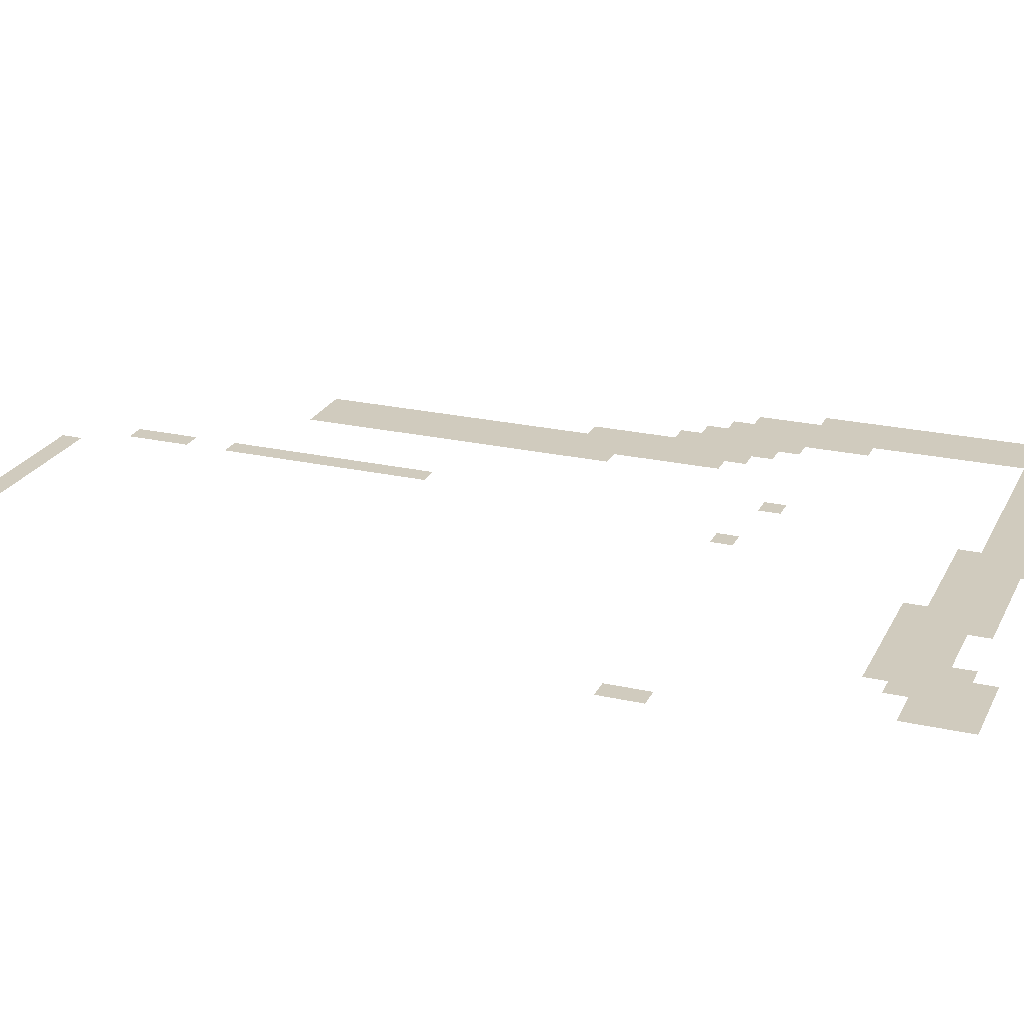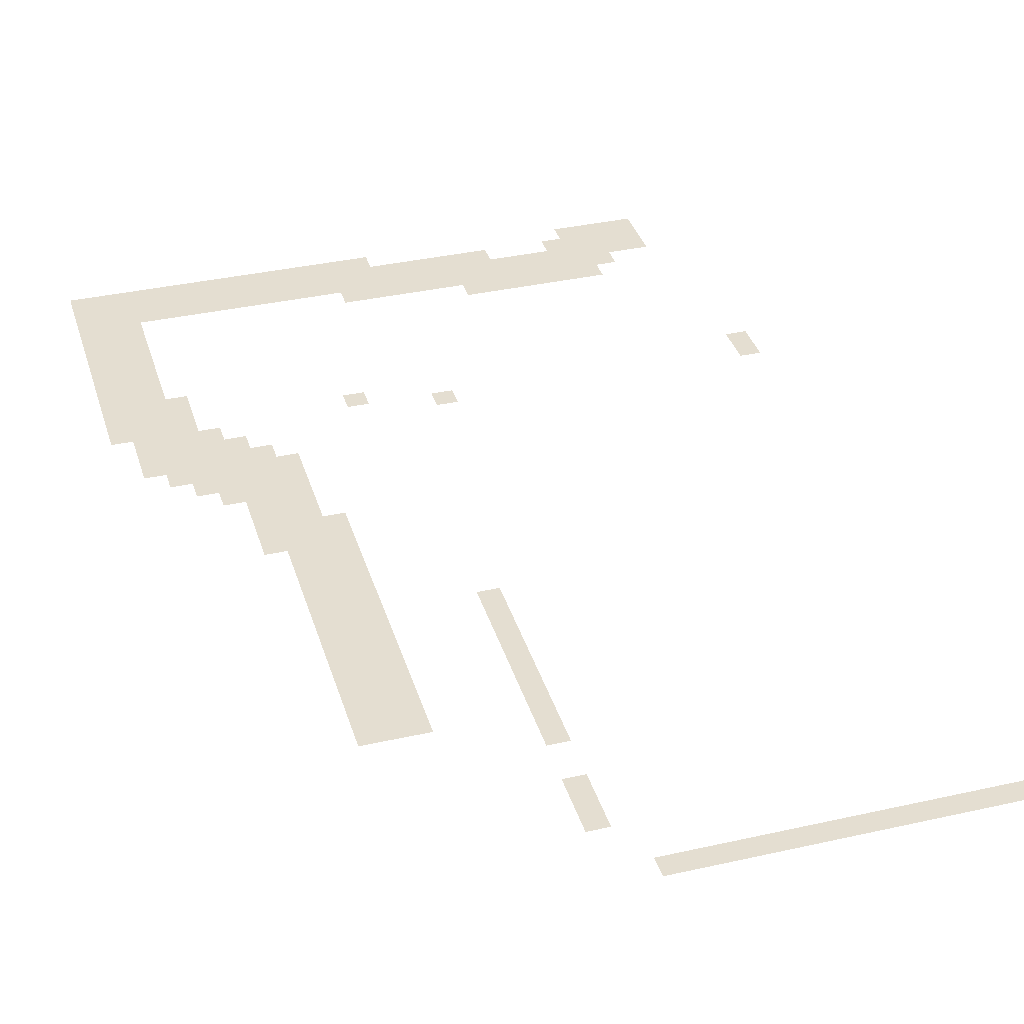
<metadata>
{"format":"obj","ext":"obj","renderer":"f3d","projection":"perspective","resolution":1024,"background":"white","views":[{"elev":23.3,"azim":-69.1,"up":"+Z"},{"elev":36.4,"azim":163.7,"up":"+Z"}]}
</metadata>
<code>
v -688 -240 0
v -704 -240 0
v -704 -224 0
v -688 -224 0
v -672 -240 0
v -688 -240 0
v -688 -224 0
v -672 -224 0
v -656 -240 0
v -672 -240 0
v -672 -224 0
v -656 -224 0
v -640 -240 0
v -656 -240 0
v -656 -224 0
v -640 -224 0
v -624 -240 0
v -640 -240 0
v -640 -224 0
v -624 -224 0
v -608 -240 0
v -624 -240 0
v -624 -224 0
v -608 -224 0
v -592 -240 0
v -608 -240 0
v -608 -224 0
v -592 -224 0
v -576 -240 0
v -592 -240 0
v -592 -224 0
v -576 -224 0
v -560 -240 0
v -576 -240 0
v -576 -224 0
v -560 -224 0
v -544 -240 0
v -560 -240 0
v -560 -224 0
v -544 -224 0
v -528 -240 0
v -544 -240 0
v -544 -224 0
v -528 -224 0
v -512 -240 0
v -528 -240 0
v -528 -224 0
v -512 -224 0
v -496 -240 0
v -512 -240 0
v -512 -224 0
v -496 -224 0
v -480 -240 0
v -496 -240 0
v -496 -224 0
v -480 -224 0
v -464 -240 0
v -480 -240 0
v -480 -224 0
v -464 -224 0
v -448 -240 0
v -464 -240 0
v -464 -224 0
v -448 -224 0
v -432 -240 0
v -448 -240 0
v -448 -224 0
v -432 -224 0
v -400 -288 0
v -416 -288 0
v -416 -272 0
v -400 -272 0
v -400 -304 0
v -416 -304 0
v -416 -288 0
v -400 -288 0
v -400 -320 0
v -416 -320 0
v -416 -304 0
v -400 -304 0
v -400 -368 0
v -416 -368 0
v -416 -352 0
v -400 -352 0
v -400 -384 0
v -416 -384 0
v -416 -368 0
v -400 -368 0
v -400 -400 0
v -416 -400 0
v -416 -384 0
v -400 -384 0
v -320 -400 0
v -336 -400 0
v -336 -384 0
v -320 -384 0
v -304 -400 0
v -320 -400 0
v -320 -384 0
v -304 -384 0
v -288 -400 0
v -304 -400 0
v -304 -384 0
v -288 -384 0
v -400 -416 0
v -416 -416 0
v -416 -400 0
v -400 -400 0
v -320 -416 0
v -336 -416 0
v -336 -400 0
v -320 -400 0
v -304 -416 0
v -320 -416 0
v -320 -400 0
v -304 -400 0
v -288 -416 0
v -304 -416 0
v -304 -400 0
v -288 -400 0
v -400 -432 0
v -416 -432 0
v -416 -416 0
v -400 -416 0
v -320 -432 0
v -336 -432 0
v -336 -416 0
v -320 -416 0
v -304 -432 0
v -320 -432 0
v -320 -416 0
v -304 -416 0
v -288 -432 0
v -304 -432 0
v -304 -416 0
v -288 -416 0
v -400 -448 0
v -416 -448 0
v -416 -432 0
v -400 -432 0
v -320 -448 0
v -336 -448 0
v -336 -432 0
v -320 -432 0
v -304 -448 0
v -320 -448 0
v -320 -432 0
v -304 -432 0
v -288 -448 0
v -304 -448 0
v -304 -432 0
v -288 -432 0
v -400 -464 0
v -416 -464 0
v -416 -448 0
v -400 -448 0
v -320 -464 0
v -336 -464 0
v -336 -448 0
v -320 -448 0
v -304 -464 0
v -320 -464 0
v -320 -448 0
v -304 -448 0
v -288 -464 0
v -304 -464 0
v -304 -448 0
v -288 -448 0
v -400 -480 0
v -416 -480 0
v -416 -464 0
v -400 -464 0
v -320 -480 0
v -336 -480 0
v -336 -464 0
v -320 -464 0
v -304 -480 0
v -320 -480 0
v -320 -464 0
v -304 -464 0
v -288 -480 0
v -304 -480 0
v -304 -464 0
v -288 -464 0
v -400 -496 0
v -416 -496 0
v -416 -480 0
v -400 -480 0
v -320 -496 0
v -336 -496 0
v -336 -480 0
v -320 -480 0
v -304 -496 0
v -320 -496 0
v -320 -480 0
v -304 -480 0
v -288 -496 0
v -304 -496 0
v -304 -480 0
v -288 -480 0
v -400 -512 0
v -416 -512 0
v -416 -496 0
v -400 -496 0
v -320 -512 0
v -336 -512 0
v -336 -496 0
v -320 -496 0
v -304 -512 0
v -320 -512 0
v -320 -496 0
v -304 -496 0
v -288 -512 0
v -304 -512 0
v -304 -496 0
v -288 -496 0
v -320 -528 0
v -336 -528 0
v -336 -512 0
v -320 -512 0
v -304 -528 0
v -320 -528 0
v -320 -512 0
v -304 -512 0
v -288 -528 0
v -304 -528 0
v -304 -512 0
v -288 -512 0
v -320 -544 0
v -336 -544 0
v -336 -528 0
v -320 -528 0
v -304 -544 0
v -320 -544 0
v -320 -528 0
v -304 -528 0
v -288 -544 0
v -304 -544 0
v -304 -528 0
v -288 -528 0
v -320 -560 0
v -336 -560 0
v -336 -544 0
v -320 -544 0
v -304 -560 0
v -320 -560 0
v -320 -544 0
v -304 -544 0
v -288 -560 0
v -304 -560 0
v -304 -544 0
v -288 -544 0
v -320 -576 0
v -336 -576 0
v -336 -560 0
v -320 -560 0
v -304 -576 0
v -320 -576 0
v -320 -560 0
v -304 -560 0
v -288 -576 0
v -304 -576 0
v -304 -560 0
v -288 -560 0
v -320 -592 0
v -336 -592 0
v -336 -576 0
v -320 -576 0
v -304 -592 0
v -320 -592 0
v -320 -576 0
v -304 -576 0
v -288 -592 0
v -304 -592 0
v -304 -576 0
v -288 -576 0
v -320 -608 0
v -336 -608 0
v -336 -592 0
v -320 -592 0
v -304 -608 0
v -320 -608 0
v -320 -592 0
v -304 -592 0
v -288 -608 0
v -304 -608 0
v -304 -592 0
v -288 -592 0
v -272 -608 0
v -288 -608 0
v -288 -592 0
v -272 -592 0
v -320 -624 0
v -336 -624 0
v -336 -608 0
v -320 -608 0
v -304 -624 0
v -320 -624 0
v -320 -608 0
v -304 -608 0
v -288 -624 0
v -304 -624 0
v -304 -608 0
v -288 -608 0
v -272 -624 0
v -288 -624 0
v -288 -608 0
v -272 -608 0
v -304 -640 0
v -320 -640 0
v -320 -624 0
v -304 -624 0
v -288 -640 0
v -304 -640 0
v -304 -624 0
v -288 -624 0
v -272 -640 0
v -288 -640 0
v -288 -624 0
v -272 -624 0
v -304 -656 0
v -320 -656 0
v -320 -640 0
v -304 -640 0
v -288 -656 0
v -304 -656 0
v -304 -640 0
v -288 -640 0
v -272 -656 0
v -288 -656 0
v -288 -640 0
v -272 -640 0
v -304 -672 0
v -320 -672 0
v -320 -656 0
v -304 -656 0
v -288 -672 0
v -304 -672 0
v -304 -656 0
v -288 -656 0
v -272 -672 0
v -288 -672 0
v -288 -656 0
v -272 -656 0
v -256 -672 0
v -272 -672 0
v -272 -656 0
v -256 -656 0
v -304 -688 0
v -320 -688 0
v -320 -672 0
v -304 -672 0
v -288 -688 0
v -304 -688 0
v -304 -672 0
v -288 -672 0
v -272 -688 0
v -288 -688 0
v -288 -672 0
v -272 -672 0
v -256 -688 0
v -272 -688 0
v -272 -672 0
v -256 -672 0
v -240 -688 0
v -256 -688 0
v -256 -672 0
v -240 -672 0
v -304 -704 0
v -320 -704 0
v -320 -688 0
v -304 -688 0
v -288 -704 0
v -304 -704 0
v -304 -688 0
v -288 -688 0
v -272 -704 0
v -288 -704 0
v -288 -688 0
v -272 -688 0
v -256 -704 0
v -272 -704 0
v -272 -688 0
v -256 -688 0
v -240 -704 0
v -256 -704 0
v -256 -688 0
v -240 -688 0
v -224 -704 0
v -240 -704 0
v -240 -688 0
v -224 -688 0
v -288 -720 0
v -304 -720 0
v -304 -704 0
v -288 -704 0
v -272 -720 0
v -288 -720 0
v -288 -704 0
v -272 -704 0
v -256 -720 0
v -272 -720 0
v -272 -704 0
v -256 -704 0
v -240 -720 0
v -256 -720 0
v -256 -704 0
v -240 -704 0
v -224 -720 0
v -240 -720 0
v -240 -704 0
v -224 -704 0
v -208 -720 0
v -224 -720 0
v -224 -704 0
v -208 -704 0
v -272 -736 0
v -288 -736 0
v -288 -720 0
v -272 -720 0
v -256 -736 0
v -272 -736 0
v -272 -720 0
v -256 -720 0
v -240 -736 0
v -256 -736 0
v -256 -720 0
v -240 -720 0
v -224 -736 0
v -240 -736 0
v -240 -720 0
v -224 -720 0
v -208 -736 0
v -224 -736 0
v -224 -720 0
v -208 -720 0
v -672 -752 0
v -688 -752 0
v -688 -736 0
v -672 -736 0
v -432 -752 0
v -448 -752 0
v -448 -736 0
v -432 -736 0
v -256 -752 0
v -272 -752 0
v -272 -736 0
v -256 -736 0
v -240 -752 0
v -256 -752 0
v -256 -736 0
v -240 -736 0
v -224 -752 0
v -240 -752 0
v -240 -736 0
v -224 -736 0
v -208 -752 0
v -224 -752 0
v -224 -736 0
v -208 -736 0
v -672 -768 0
v -688 -768 0
v -688 -752 0
v -672 -752 0
v -368 -768 0
v -384 -768 0
v -384 -752 0
v -368 -752 0
v -240 -768 0
v -256 -768 0
v -256 -752 0
v -240 -752 0
v -224 -768 0
v -240 -768 0
v -240 -752 0
v -224 -752 0
v -208 -768 0
v -224 -768 0
v -224 -752 0
v -208 -752 0
v -192 -768 0
v -208 -768 0
v -208 -752 0
v -192 -752 0
v -240 -784 0
v -256 -784 0
v -256 -768 0
v -240 -768 0
v -224 -784 0
v -240 -784 0
v -240 -768 0
v -224 -768 0
v -208 -784 0
v -224 -784 0
v -224 -768 0
v -208 -768 0
v -192 -784 0
v -208 -784 0
v -208 -768 0
v -192 -768 0
v -240 -800 0
v -256 -800 0
v -256 -784 0
v -240 -784 0
v -224 -800 0
v -240 -800 0
v -240 -784 0
v -224 -784 0
v -208 -800 0
v -224 -800 0
v -224 -784 0
v -208 -784 0
v -192 -800 0
v -208 -800 0
v -208 -784 0
v -192 -784 0
v -224 -816 0
v -240 -816 0
v -240 -800 0
v -224 -800 0
v -208 -816 0
v -224 -816 0
v -224 -800 0
v -208 -800 0
v -192 -816 0
v -208 -816 0
v -208 -800 0
v -192 -800 0
v -224 -832 0
v -240 -832 0
v -240 -816 0
v -224 -816 0
v -208 -832 0
v -224 -832 0
v -224 -816 0
v -208 -816 0
v -192 -832 0
v -208 -832 0
v -208 -816 0
v -192 -816 0
v -224 -848 0
v -240 -848 0
v -240 -832 0
v -224 -832 0
v -208 -848 0
v -224 -848 0
v -224 -832 0
v -208 -832 0
v -192 -848 0
v -208 -848 0
v -208 -832 0
v -192 -832 0
v -224 -864 0
v -240 -864 0
v -240 -848 0
v -224 -848 0
v -208 -864 0
v -224 -864 0
v -224 -848 0
v -208 -848 0
v -192 -864 0
v -208 -864 0
v -208 -848 0
v -192 -848 0
v -224 -880 0
v -240 -880 0
v -240 -864 0
v -224 -864 0
v -208 -880 0
v -224 -880 0
v -224 -864 0
v -208 -864 0
v -192 -880 0
v -208 -880 0
v -208 -864 0
v -192 -864 0
v -592 -896 0
v -608 -896 0
v -608 -880 0
v -592 -880 0
v -576 -896 0
v -592 -896 0
v -592 -880 0
v -576 -880 0
v -560 -896 0
v -576 -896 0
v -576 -880 0
v -560 -880 0
v -544 -896 0
v -560 -896 0
v -560 -880 0
v -544 -880 0
v -528 -896 0
v -544 -896 0
v -544 -880 0
v -528 -880 0
v -512 -896 0
v -528 -896 0
v -528 -880 0
v -512 -880 0
v -496 -896 0
v -512 -896 0
v -512 -880 0
v -496 -880 0
v -224 -896 0
v -240 -896 0
v -240 -880 0
v -224 -880 0
v -208 -896 0
v -224 -896 0
v -224 -880 0
v -208 -880 0
v -192 -896 0
v -208 -896 0
v -208 -880 0
v -192 -880 0
v -608 -912 0
v -624 -912 0
v -624 -896 0
v -608 -896 0
v -592 -912 0
v -608 -912 0
v -608 -896 0
v -592 -896 0
v -576 -912 0
v -592 -912 0
v -592 -896 0
v -576 -896 0
v -560 -912 0
v -576 -912 0
v -576 -896 0
v -560 -896 0
v -544 -912 0
v -560 -912 0
v -560 -896 0
v -544 -896 0
v -528 -912 0
v -544 -912 0
v -544 -896 0
v -528 -896 0
v -512 -912 0
v -528 -912 0
v -528 -896 0
v -512 -896 0
v -496 -912 0
v -512 -912 0
v -512 -896 0
v -496 -896 0
v -480 -912 0
v -496 -912 0
v -496 -896 0
v -480 -896 0
v -464 -912 0
v -480 -912 0
v -480 -896 0
v -464 -896 0
v -448 -912 0
v -464 -912 0
v -464 -896 0
v -448 -896 0
v -432 -912 0
v -448 -912 0
v -448 -896 0
v -432 -896 0
v -416 -912 0
v -432 -912 0
v -432 -896 0
v -416 -896 0
v -400 -912 0
v -416 -912 0
v -416 -896 0
v -400 -896 0
v -224 -912 0
v -240 -912 0
v -240 -896 0
v -224 -896 0
v -208 -912 0
v -224 -912 0
v -224 -896 0
v -208 -896 0
v -192 -912 0
v -208 -912 0
v -208 -896 0
v -192 -896 0
v -640 -928 0
v -656 -928 0
v -656 -912 0
v -640 -912 0
v -624 -928 0
v -640 -928 0
v -640 -912 0
v -624 -912 0
v -608 -928 0
v -624 -928 0
v -624 -912 0
v -608 -912 0
v -592 -928 0
v -608 -928 0
v -608 -912 0
v -592 -912 0
v -576 -928 0
v -592 -928 0
v -592 -912 0
v -576 -912 0
v -560 -928 0
v -576 -928 0
v -576 -912 0
v -560 -912 0
v -544 -928 0
v -560 -928 0
v -560 -912 0
v -544 -912 0
v -528 -928 0
v -544 -928 0
v -544 -912 0
v -528 -912 0
v -512 -928 0
v -528 -928 0
v -528 -912 0
v -512 -912 0
v -496 -928 0
v -512 -928 0
v -512 -912 0
v -496 -912 0
v -480 -928 0
v -496 -928 0
v -496 -912 0
v -480 -912 0
v -464 -928 0
v -480 -928 0
v -480 -912 0
v -464 -912 0
v -448 -928 0
v -464 -928 0
v -464 -912 0
v -448 -912 0
v -432 -928 0
v -448 -928 0
v -448 -912 0
v -432 -912 0
v -416 -928 0
v -432 -928 0
v -432 -912 0
v -416 -912 0
v -400 -928 0
v -416 -928 0
v -416 -912 0
v -400 -912 0
v -384 -928 0
v -400 -928 0
v -400 -912 0
v -384 -912 0
v -368 -928 0
v -384 -928 0
v -384 -912 0
v -368 -912 0
v -352 -928 0
v -368 -928 0
v -368 -912 0
v -352 -912 0
v -336 -928 0
v -352 -928 0
v -352 -912 0
v -336 -912 0
v -320 -928 0
v -336 -928 0
v -336 -912 0
v -320 -912 0
v -304 -928 0
v -320 -928 0
v -320 -912 0
v -304 -912 0
v -288 -928 0
v -304 -928 0
v -304 -912 0
v -288 -912 0
v -272 -928 0
v -288 -928 0
v -288 -912 0
v -272 -912 0
v -256 -928 0
v -272 -928 0
v -272 -912 0
v -256 -912 0
v -240 -928 0
v -256 -928 0
v -256 -912 0
v -240 -912 0
v -224 -928 0
v -240 -928 0
v -240 -912 0
v -224 -912 0
v -208 -928 0
v -224 -928 0
v -224 -912 0
v -208 -912 0
v -192 -928 0
v -208 -928 0
v -208 -912 0
v -192 -912 0
v -640 -944 0
v -656 -944 0
v -656 -928 0
v -640 -928 0
v -624 -944 0
v -640 -944 0
v -640 -928 0
v -624 -928 0
v -608 -944 0
v -624 -944 0
v -624 -928 0
v -608 -928 0
v -592 -944 0
v -608 -944 0
v -608 -928 0
v -592 -928 0
v -576 -944 0
v -592 -944 0
v -592 -928 0
v -576 -928 0
v -512 -944 0
v -528 -944 0
v -528 -928 0
v -512 -928 0
v -496 -944 0
v -512 -944 0
v -512 -928 0
v -496 -928 0
v -480 -944 0
v -496 -944 0
v -496 -928 0
v -480 -928 0
v -464 -944 0
v -480 -944 0
v -480 -928 0
v -464 -928 0
v -448 -944 0
v -464 -944 0
v -464 -928 0
v -448 -928 0
v -432 -944 0
v -448 -944 0
v -448 -928 0
v -432 -928 0
v -416 -944 0
v -432 -944 0
v -432 -928 0
v -416 -928 0
v -400 -944 0
v -416 -944 0
v -416 -928 0
v -400 -928 0
v -384 -944 0
v -400 -944 0
v -400 -928 0
v -384 -928 0
v -368 -944 0
v -384 -944 0
v -384 -928 0
v -368 -928 0
v -352 -944 0
v -368 -944 0
v -368 -928 0
v -352 -928 0
v -336 -944 0
v -352 -944 0
v -352 -928 0
v -336 -928 0
v -320 -944 0
v -336 -944 0
v -336 -928 0
v -320 -928 0
v -304 -944 0
v -320 -944 0
v -320 -928 0
v -304 -928 0
v -288 -944 0
v -304 -944 0
v -304 -928 0
v -288 -928 0
v -272 -944 0
v -288 -944 0
v -288 -928 0
v -272 -928 0
v -256 -944 0
v -272 -944 0
v -272 -928 0
v -256 -928 0
v -240 -944 0
v -256 -944 0
v -256 -928 0
v -240 -928 0
v -224 -944 0
v -240 -944 0
v -240 -928 0
v -224 -928 0
v -208 -944 0
v -224 -944 0
v -224 -928 0
v -208 -928 0
v -192 -944 0
v -208 -944 0
v -208 -928 0
v -192 -928 0
v -640 -960 0
v -656 -960 0
v -656 -944 0
v -640 -944 0
v -624 -960 0
v -640 -960 0
v -640 -944 0
v -624 -944 0
v -608 -960 0
v -624 -960 0
v -624 -944 0
v -608 -944 0
v -592 -960 0
v -608 -960 0
v -608 -944 0
v -592 -944 0
v -416 -960 0
v -432 -960 0
v -432 -944 0
v -416 -944 0
v -400 -960 0
v -416 -960 0
v -416 -944 0
v -400 -944 0
v -384 -960 0
v -400 -960 0
v -400 -944 0
v -384 -944 0
v -368 -960 0
v -384 -960 0
v -384 -944 0
v -368 -944 0
v -352 -960 0
v -368 -960 0
v -368 -944 0
v -352 -944 0
v -336 -960 0
v -352 -960 0
v -352 -944 0
v -336 -944 0
v -320 -960 0
v -336 -960 0
v -336 -944 0
v -320 -944 0
v -304 -960 0
v -320 -960 0
v -320 -944 0
v -304 -944 0
v -288 -960 0
v -304 -960 0
v -304 -944 0
v -288 -944 0
v -272 -960 0
v -288 -960 0
v -288 -944 0
v -272 -944 0
v -256 -960 0
v -272 -960 0
v -272 -944 0
v -256 -944 0
v -240 -960 0
v -256 -960 0
v -256 -944 0
v -240 -944 0
v -224 -960 0
v -240 -960 0
v -240 -944 0
v -224 -944 0
v -208 -960 0
v -224 -960 0
v -224 -944 0
v -208 -944 0
v -192 -960 0
v -208 -960 0
v -208 -944 0
v -192 -944 0
g untitled_mesh_0002
f 1 2 3 4
f 5 6 7 8
f 9 10 11 12
f 13 14 15 16
f 17 18 19 20
f 21 22 23 24
f 25 26 27 28
f 29 30 31 32
f 33 34 35 36
f 37 38 39 40
f 41 42 43 44
f 45 46 47 48
f 49 50 51 52
f 53 54 55 56
f 57 58 59 60
f 61 62 63 64
f 65 66 67 68
f 69 70 71 72
f 73 74 75 76
f 77 78 79 80
f 81 82 83 84
f 85 86 87 88
f 89 90 91 92
f 93 94 95 96
f 97 98 99 100
f 101 102 103 104
f 105 106 107 108
f 109 110 111 112
f 113 114 115 116
f 117 118 119 120
f 121 122 123 124
f 125 126 127 128
f 129 130 131 132
f 133 134 135 136
f 137 138 139 140
f 141 142 143 144
f 145 146 147 148
f 149 150 151 152
f 153 154 155 156
f 157 158 159 160
f 161 162 163 164
f 165 166 167 168
f 169 170 171 172
f 173 174 175 176
f 177 178 179 180
f 181 182 183 184
f 185 186 187 188
f 189 190 191 192
f 193 194 195 196
f 197 198 199 200
f 201 202 203 204
f 205 206 207 208
f 209 210 211 212
f 213 214 215 216
f 217 218 219 220
f 221 222 223 224
f 225 226 227 228
f 229 230 231 232
f 233 234 235 236
f 237 238 239 240
f 241 242 243 244
f 245 246 247 248
f 249 250 251 252
f 253 254 255 256
f 257 258 259 260
f 261 262 263 264
f 265 266 267 268
f 269 270 271 272
f 273 274 275 276
f 277 278 279 280
f 281 282 283 284
f 285 286 287 288
f 289 290 291 292
f 293 294 295 296
f 297 298 299 300
f 301 302 303 304
f 305 306 307 308
f 309 310 311 312
f 313 314 315 316
f 317 318 319 320
f 321 322 323 324
f 325 326 327 328
f 329 330 331 332
f 333 334 335 336
f 337 338 339 340
f 341 342 343 344
f 345 346 347 348
f 349 350 351 352
f 353 354 355 356
f 357 358 359 360
f 361 362 363 364
f 365 366 367 368
f 369 370 371 372
f 373 374 375 376
f 377 378 379 380
f 381 382 383 384
f 385 386 387 388
f 389 390 391 392
f 393 394 395 396
f 397 398 399 400
f 401 402 403 404
f 405 406 407 408
f 409 410 411 412
f 413 414 415 416
f 417 418 419 420
f 421 422 423 424
f 425 426 427 428
f 429 430 431 432
f 433 434 435 436
f 437 438 439 440
f 441 442 443 444
f 445 446 447 448
f 449 450 451 452
f 453 454 455 456
f 457 458 459 460
f 461 462 463 464
f 465 466 467 468
f 469 470 471 472
f 473 474 475 476
f 477 478 479 480
f 481 482 483 484
f 485 486 487 488
f 489 490 491 492
f 493 494 495 496
f 497 498 499 500
f 501 502 503 504
f 505 506 507 508
f 509 510 511 512
f 513 514 515 516
f 517 518 519 520
f 521 522 523 524
f 525 526 527 528
f 529 530 531 532
f 533 534 535 536
f 537 538 539 540
f 541 542 543 544
f 545 546 547 548
f 549 550 551 552
f 553 554 555 556
f 557 558 559 560
f 561 562 563 564
f 565 566 567 568
f 569 570 571 572
f 573 574 575 576
f 577 578 579 580
f 581 582 583 584
f 585 586 587 588
f 589 590 591 592
f 593 594 595 596
f 597 598 599 600
f 601 602 603 604
f 605 606 607 608
f 609 610 611 612
f 613 614 615 616
f 617 618 619 620
f 621 622 623 624
f 625 626 627 628
f 629 630 631 632
f 633 634 635 636
f 637 638 639 640
f 641 642 643 644
f 645 646 647 648
f 649 650 651 652
f 653 654 655 656
f 657 658 659 660
f 661 662 663 664
f 665 666 667 668
f 669 670 671 672
f 673 674 675 676
f 677 678 679 680
f 681 682 683 684
f 685 686 687 688
f 689 690 691 692
f 693 694 695 696
f 697 698 699 700
f 701 702 703 704
f 705 706 707 708
f 709 710 711 712
f 713 714 715 716
f 717 718 719 720
f 721 722 723 724
f 725 726 727 728
f 729 730 731 732
f 733 734 735 736
f 737 738 739 740
f 741 742 743 744
f 745 746 747 748
f 749 750 751 752
f 753 754 755 756
f 757 758 759 760
f 761 762 763 764
f 765 766 767 768
f 769 770 771 772
f 773 774 775 776
f 777 778 779 780
f 781 782 783 784
f 785 786 787 788
f 789 790 791 792
f 793 794 795 796
f 797 798 799 800
f 801 802 803 804
f 805 806 807 808
f 809 810 811 812
f 813 814 815 816
f 817 818 819 820
f 821 822 823 824
f 825 826 827 828
f 829 830 831 832
f 833 834 835 836
f 837 838 839 840
f 841 842 843 844
f 845 846 847 848
f 849 850 851 852
f 853 854 855 856
f 857 858 859 860
f 861 862 863 864
f 865 866 867 868
f 869 870 871 872
f 873 874 875 876
f 877 878 879 880
f 881 882 883 884
f 885 886 887 888
f 889 890 891 892
f 893 894 895 896
f 897 898 899 900
f 901 902 903 904
f 905 906 907 908
f 909 910 911 912
f 913 914 915 916
f 917 918 919 920
f 921 922 923 924
f 925 926 927 928
f 929 930 931 932
f 933 934 935 936
f 937 938 939 940
f 941 942 943 944
f 945 946 947 948
f 949 950 951 952
f 953 954 955 956
f 957 958 959 960
f 961 962 963 964
f 965 966 967 968
f 969 970 971 972
f 973 974 975 976
f 977 978 979 980

</code>
